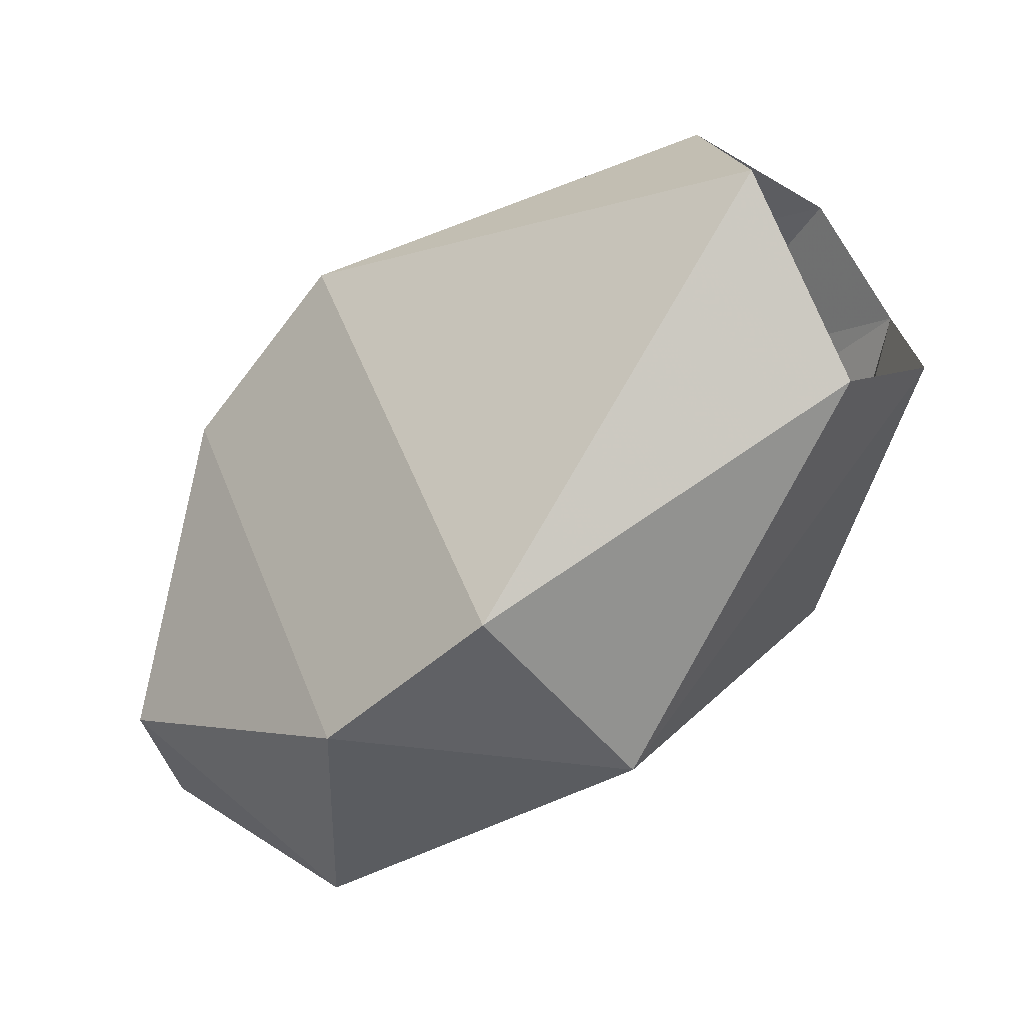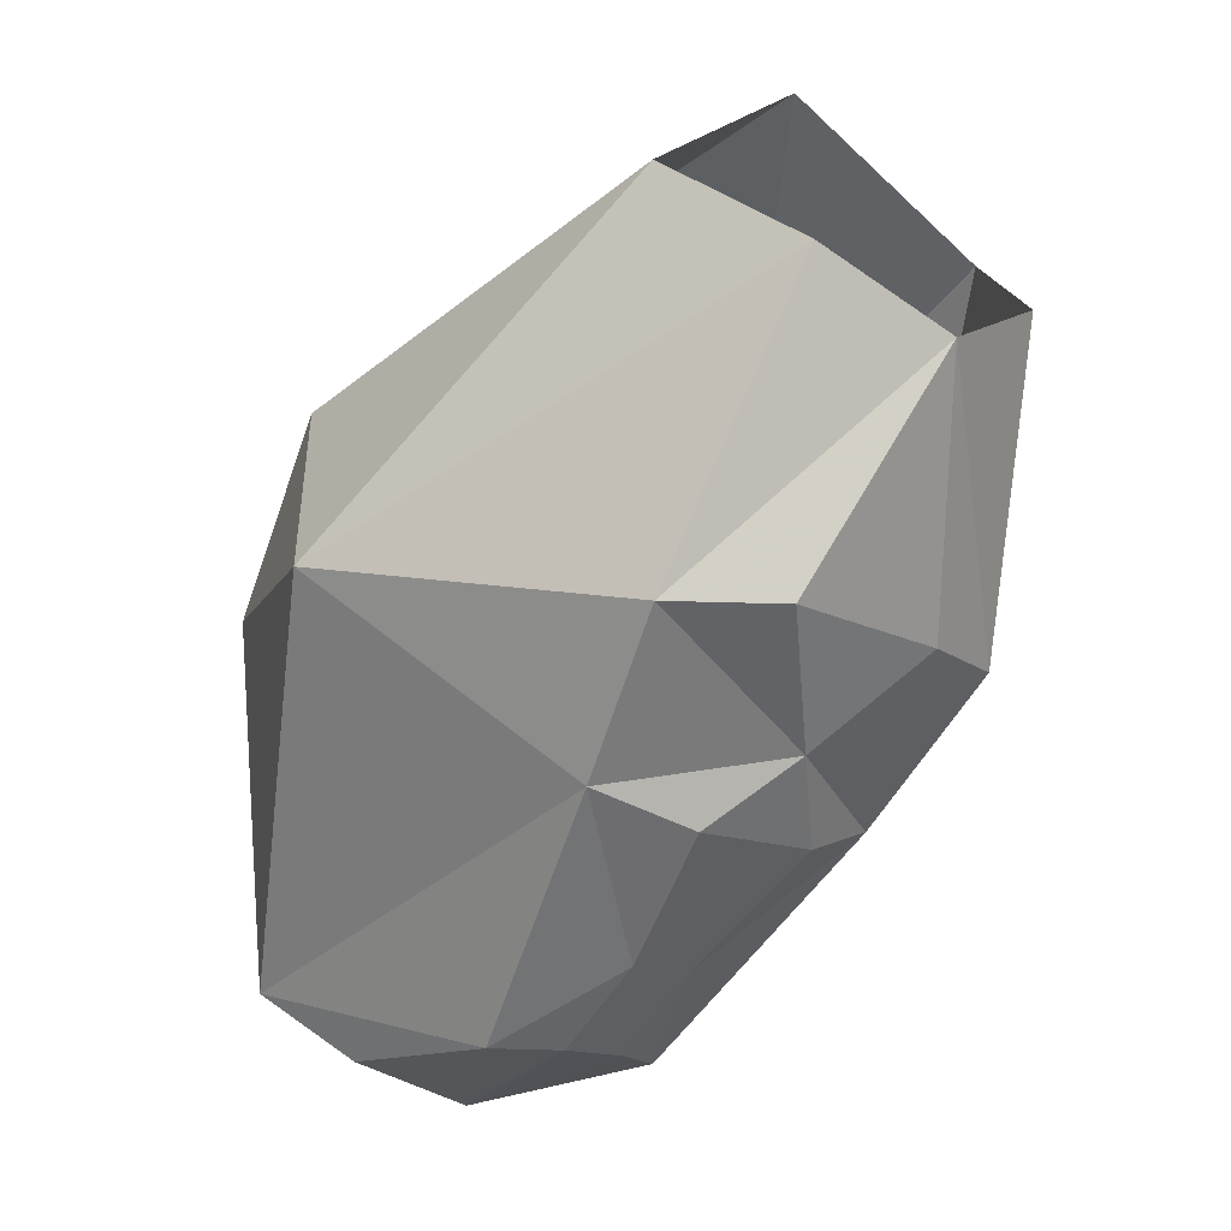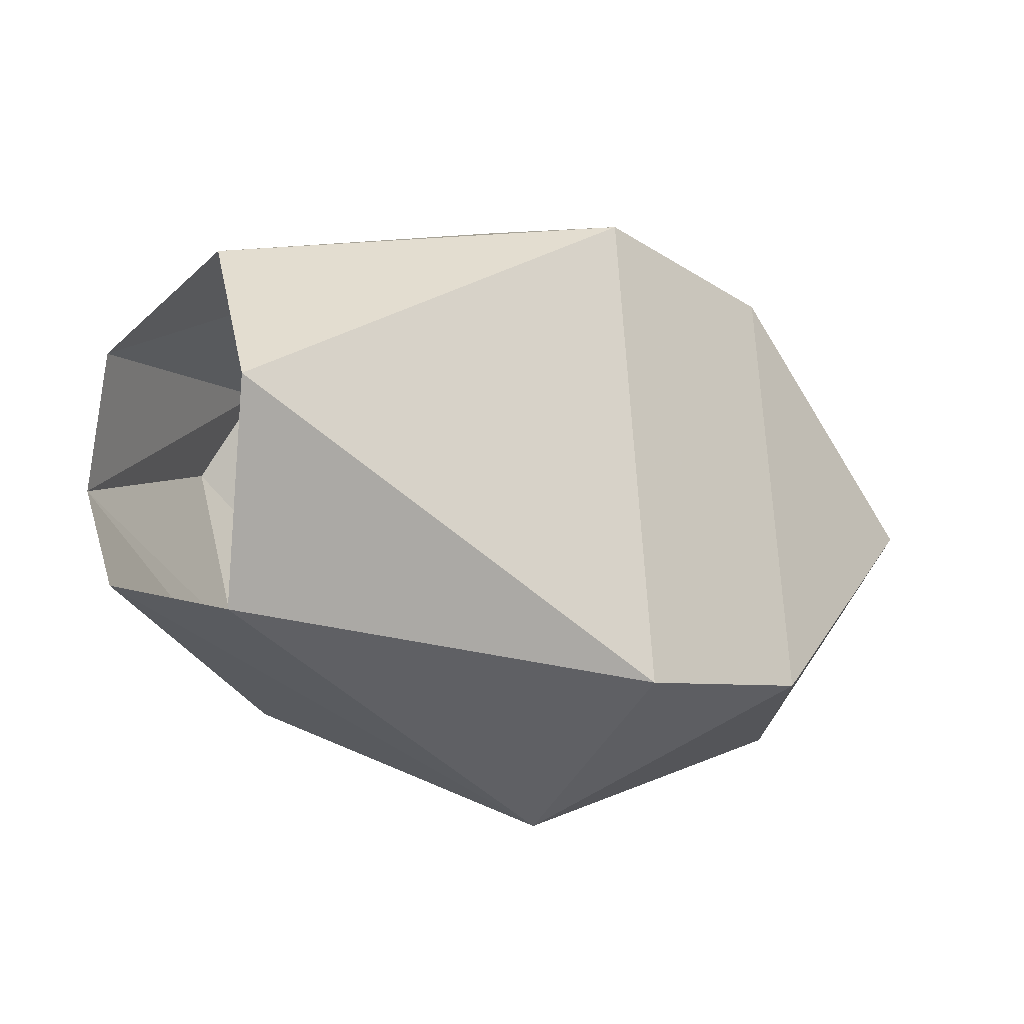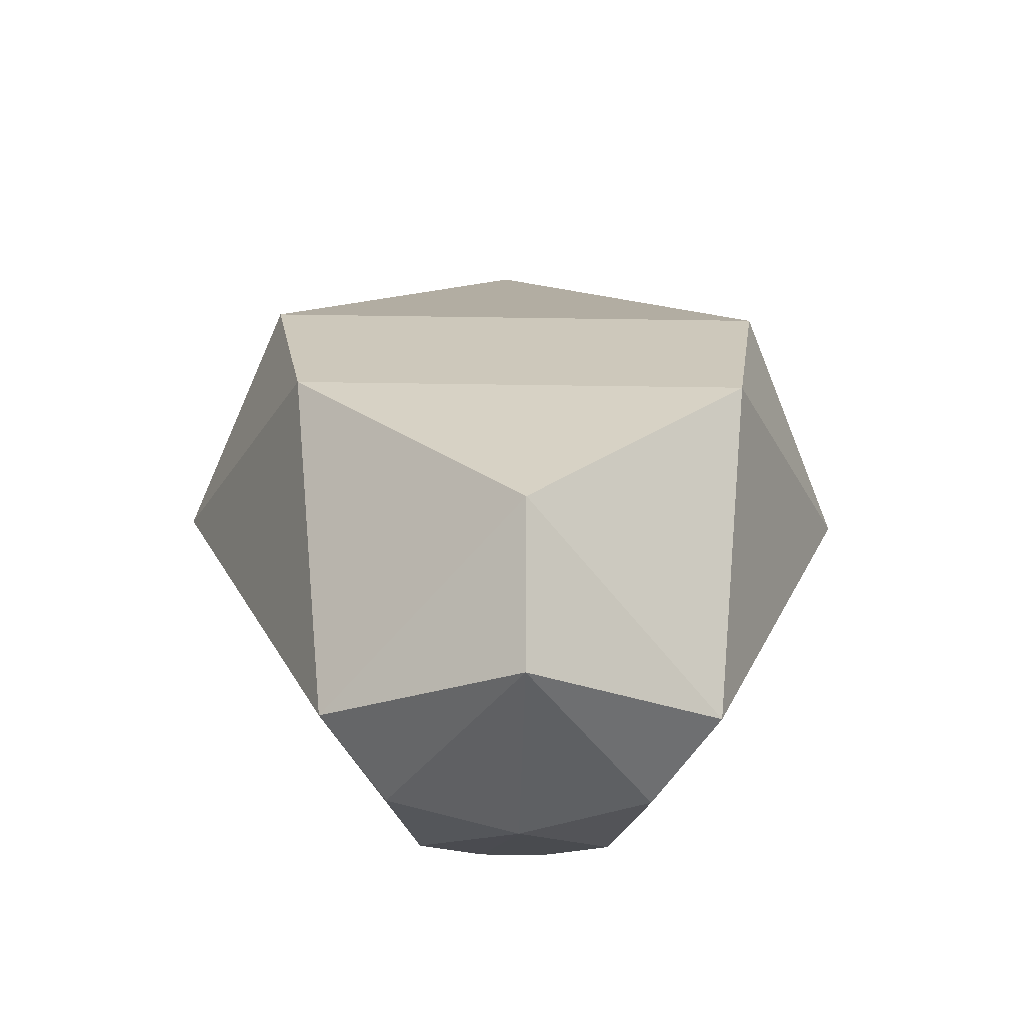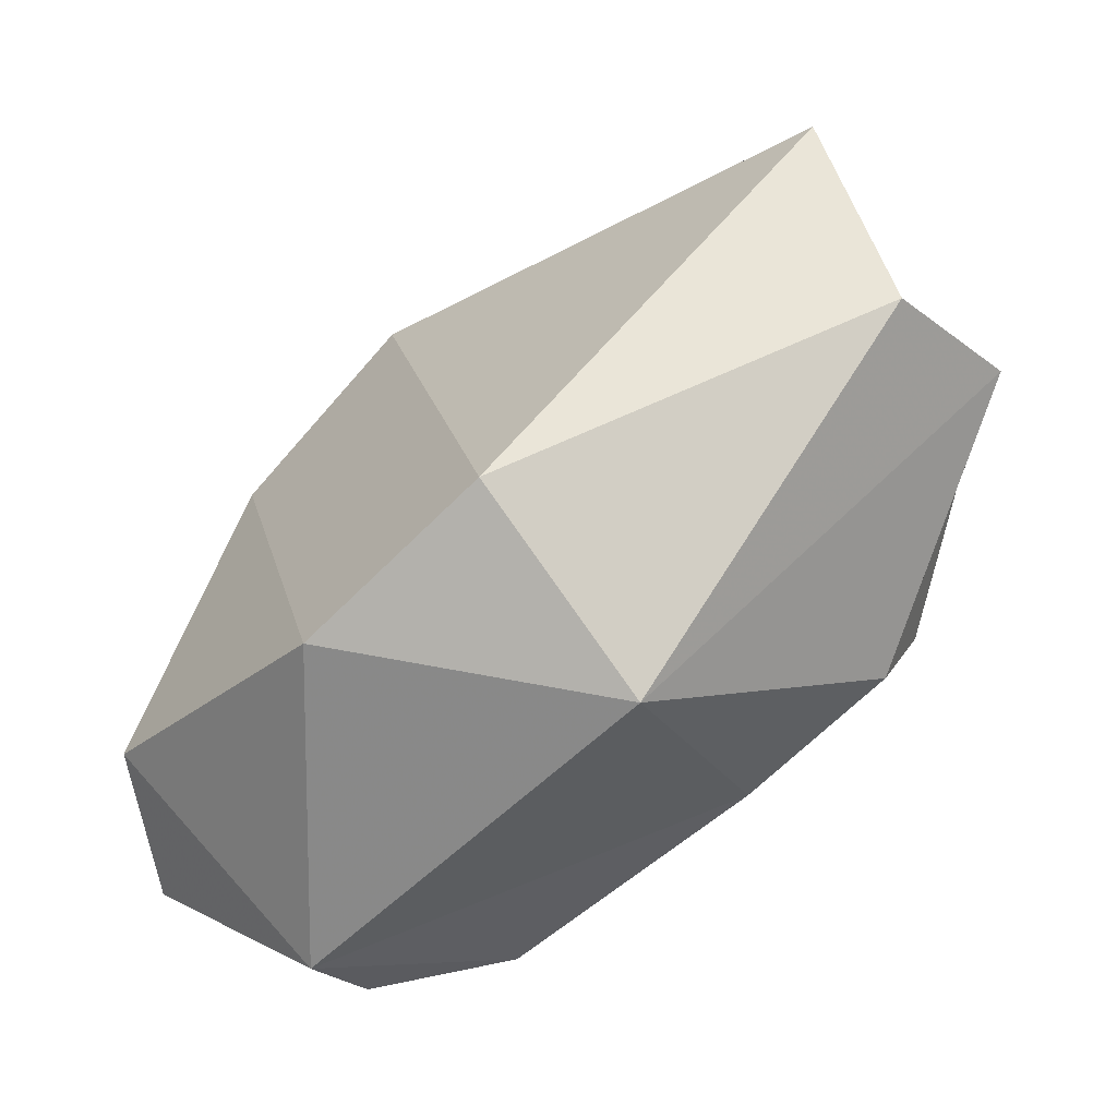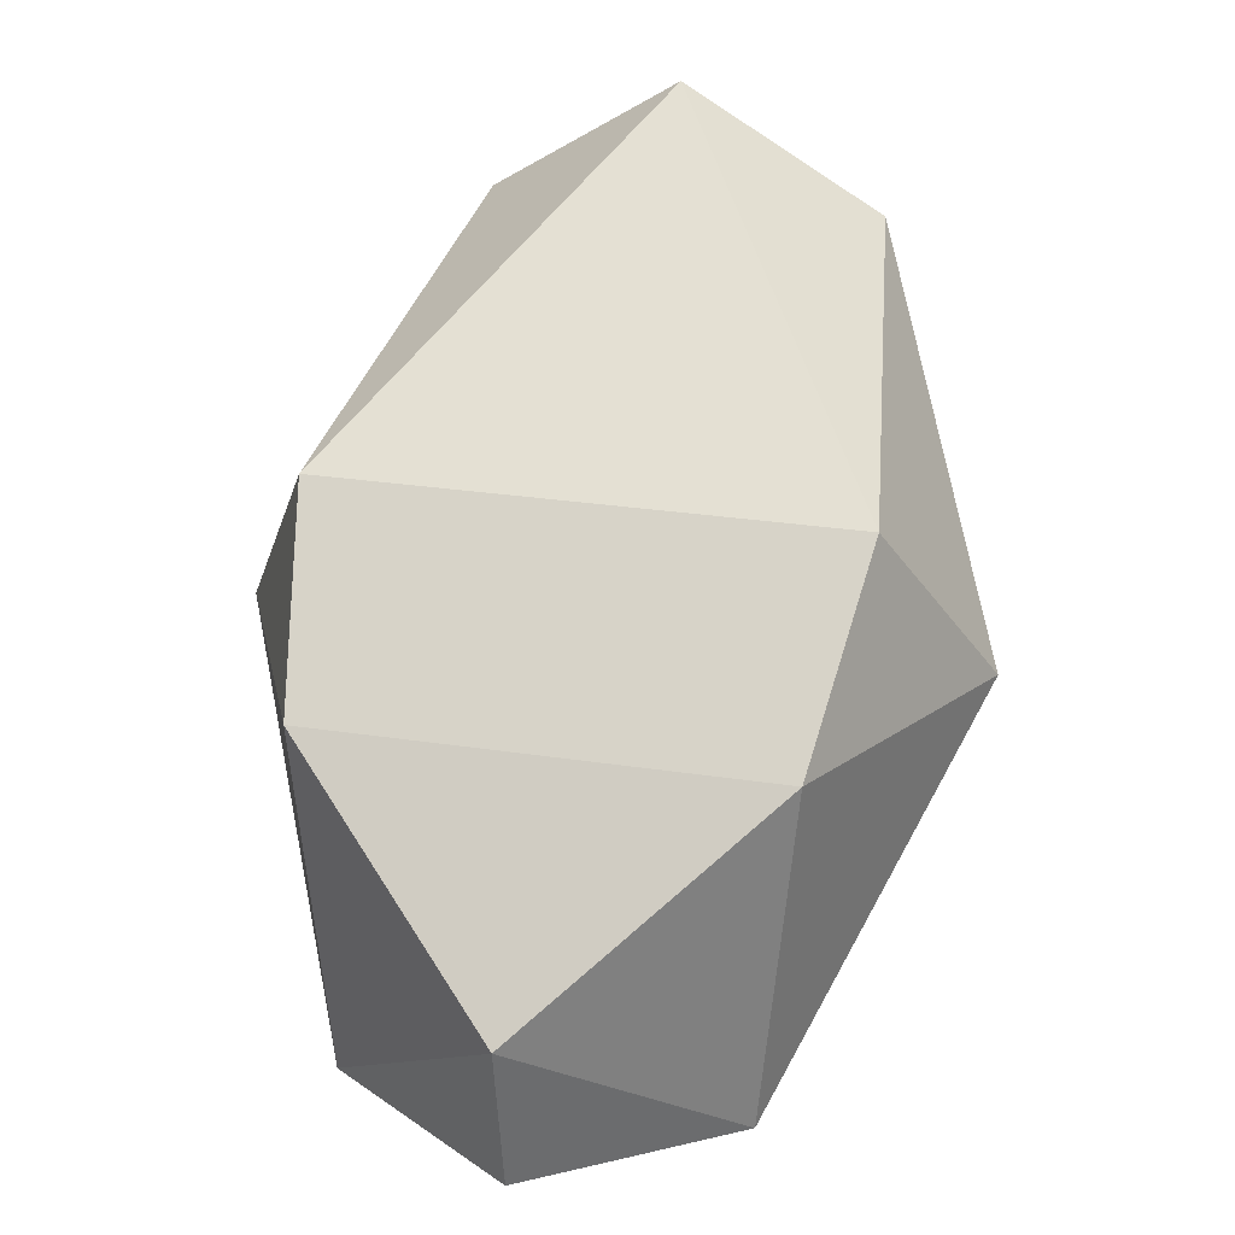
<metadata>
{"format":"obj","ext":"obj","renderer":"f3d","projection":"perspective","resolution":1024,"background":"white","views":[{"elev":51.2,"azim":69.2,"up":"+Y"},{"elev":-15.0,"azim":141.1,"up":"+Y"},{"elev":70.1,"azim":-93.7,"up":"+Y"},{"elev":-23.2,"azim":-1.7,"up":"+Y"},{"elev":19.5,"azim":77.9,"up":"+Y"},{"elev":27.5,"azim":13.3,"up":"+Y"}]}
</metadata>
<code>
v -0.08594 -0.2109 0.1641
v -0.04688 -0.2266 0.09375
v -0.03906 -0.2578 0.125
v -0.04688 -0.2891 0.2344
v -0.05469 -0.2031 0.2344
v -0.0625 -0.1641 0.1953
v -0.04688 -0.1328 0.09375
v -0.03125 -0.1562 0.0625
v 0 -0.1719 0.05469
v -0.02344 -0.2266 0.08594
v 0 -0.25 0.1016
v -0.01562 -0.2656 0.1172
v -0.007812 -0.2891 0.1484
v -0.02344 -0.3047 0.1797
v -0.03125 -0.3047 0.2188
v 0 -0.2891 0.2656
v 0 -0.25 0.2734
v 0.05469 -0.2031 0.2344
v 0.0625 -0.1641 0.1953
v 0 -0.1016 0.1016
v 0.02344 -0.2266 0.07812
v 0.04688 -0.2266 0.09375
v 0.03906 -0.2578 0.125
v 0.01562 -0.2656 0.1172
v 0.007812 -0.2891 0.1484
v -0.007812 -0.3047 0.1719
v 0 -0.3125 0.2188
v 0.03125 -0.3047 0.2188
v 0.04688 -0.2891 0.2344
v 0.08594 -0.2109 0.1641
v 0.04688 -0.1328 0.09375
v 0.007812 -0.3047 0.1719
v 0.02344 -0.3047 0.1797
v 0.03125 -0.1562 0.0625
f 1 2 3
f 1 3 4
f 2 11 3
f 10 9 21
f 10 21 11
f 11 22 23
f 29 23 30
f 30 23 22
f 1 4 5
f 1 8 2
f 2 8 9
f 3 14 4
f 4 14 15
f 4 15 16
f 4 16 17
f 4 17 5
f 11 24 12
f 12 24 25
f 12 25 13
f 14 27 15
f 15 27 16
f 16 27 28
f 16 28 29
f 16 29 17
f 17 29 18
f 18 29 30
f 27 33 28
f 28 33 29
f 29 33 23
f 30 22 34
f 34 22 9
f 1 5 6
f 1 6 7
f 1 7 8
f 6 20 7
f 18 30 19
f 19 30 31
f 19 31 20
f 30 34 31
f 2 9 10
f 2 10 11
f 3 11 12
f 3 12 13
f 3 13 14
f 11 21 22
f 11 23 24
f 13 25 26
f 13 26 14
f 14 26 27
f 26 25 32
f 26 32 27
f 27 32 33
f 9 22 21
f 33 32 25
f 33 25 23
f 23 25 24
f 5 17 18
f 5 18 6
f 6 18 19
f 6 19 20

</code>
